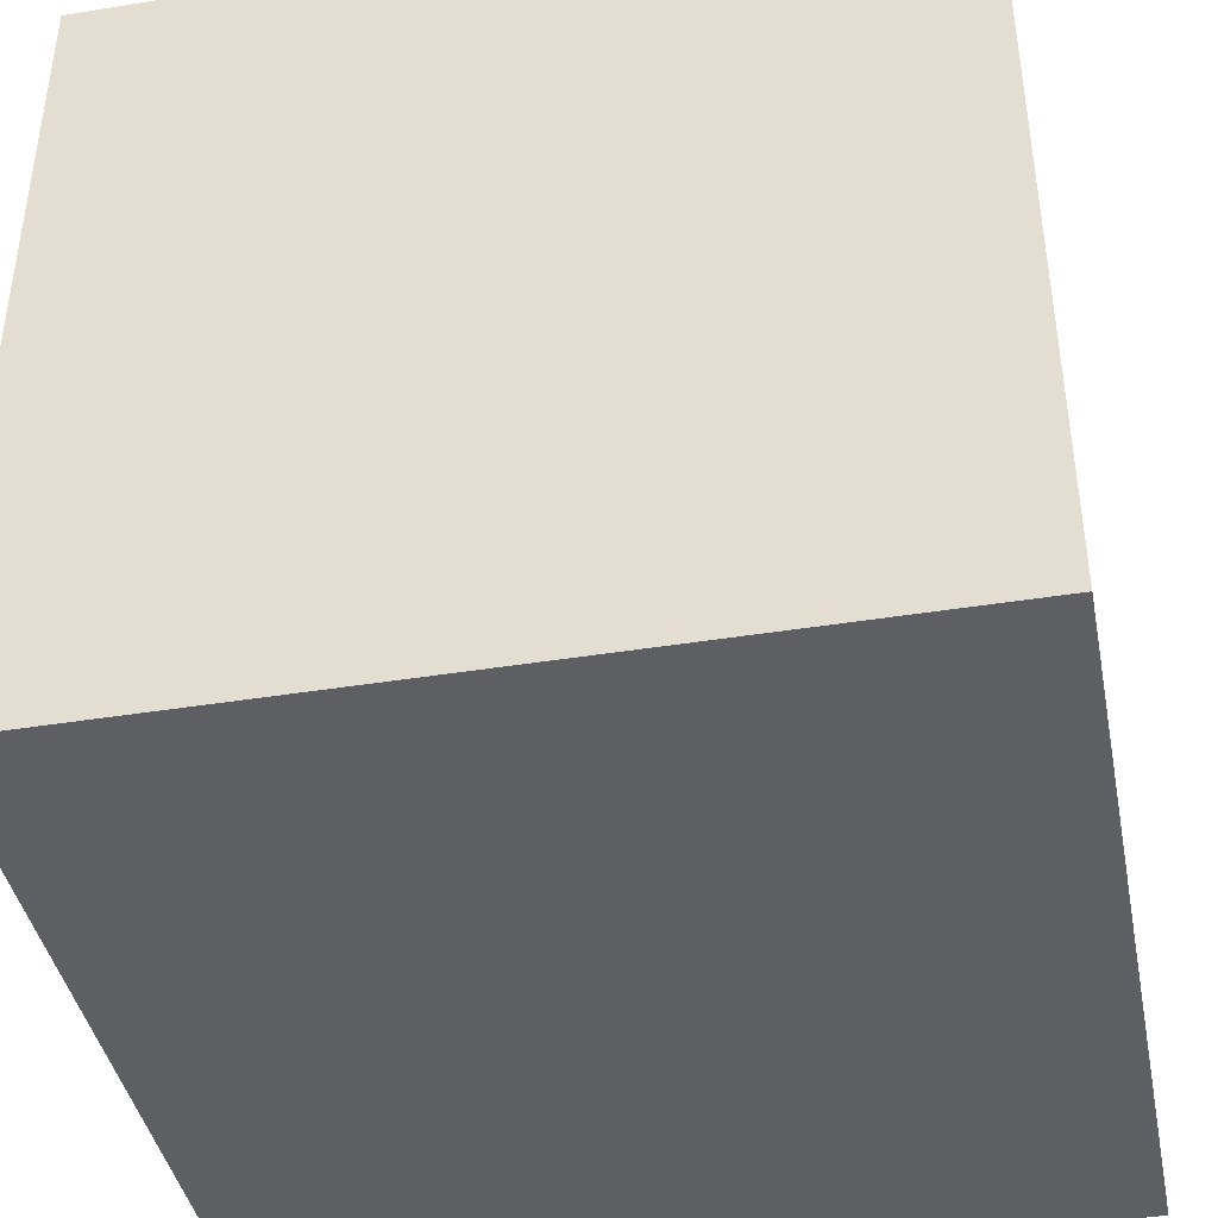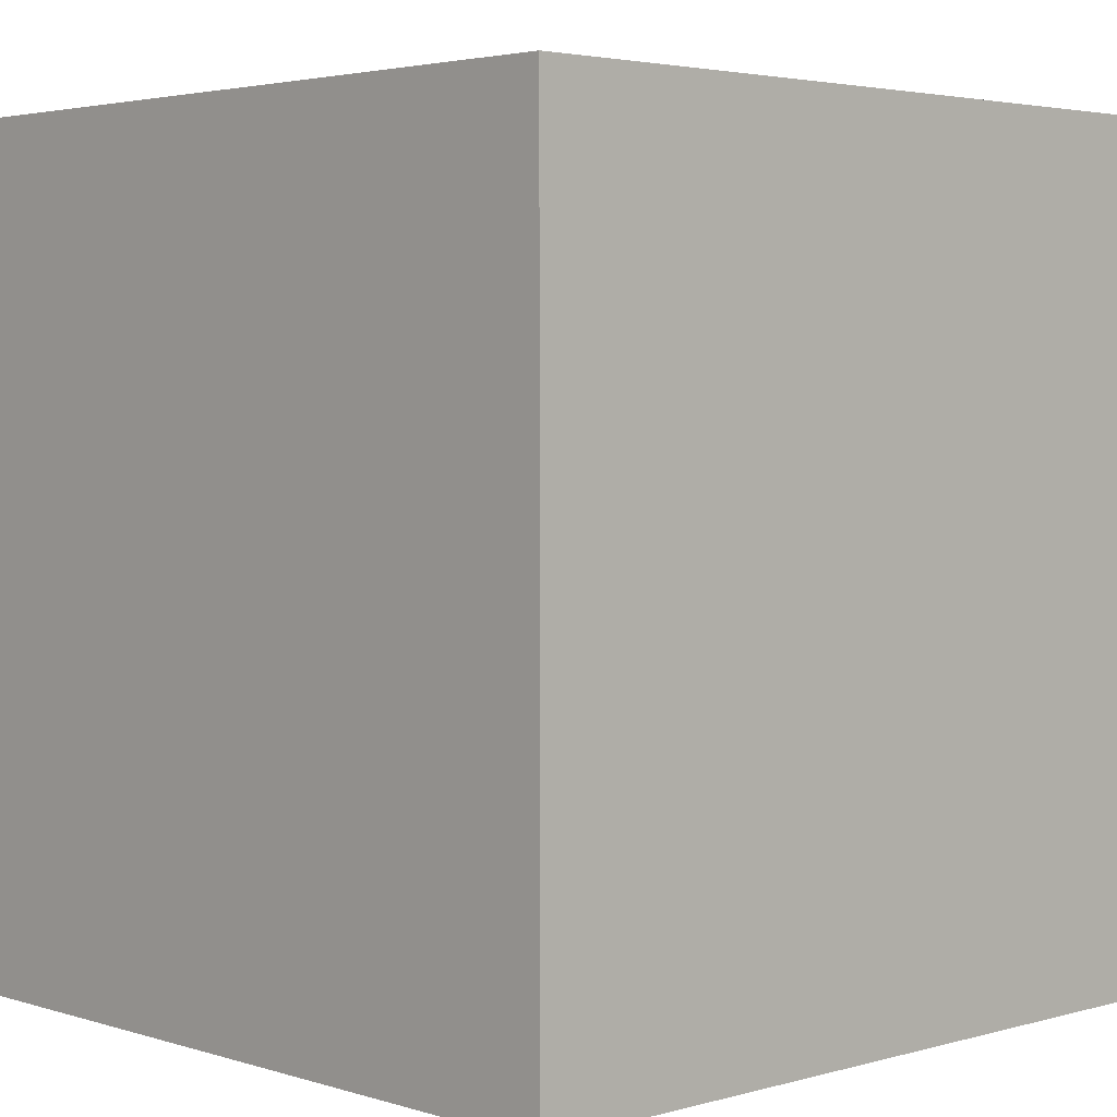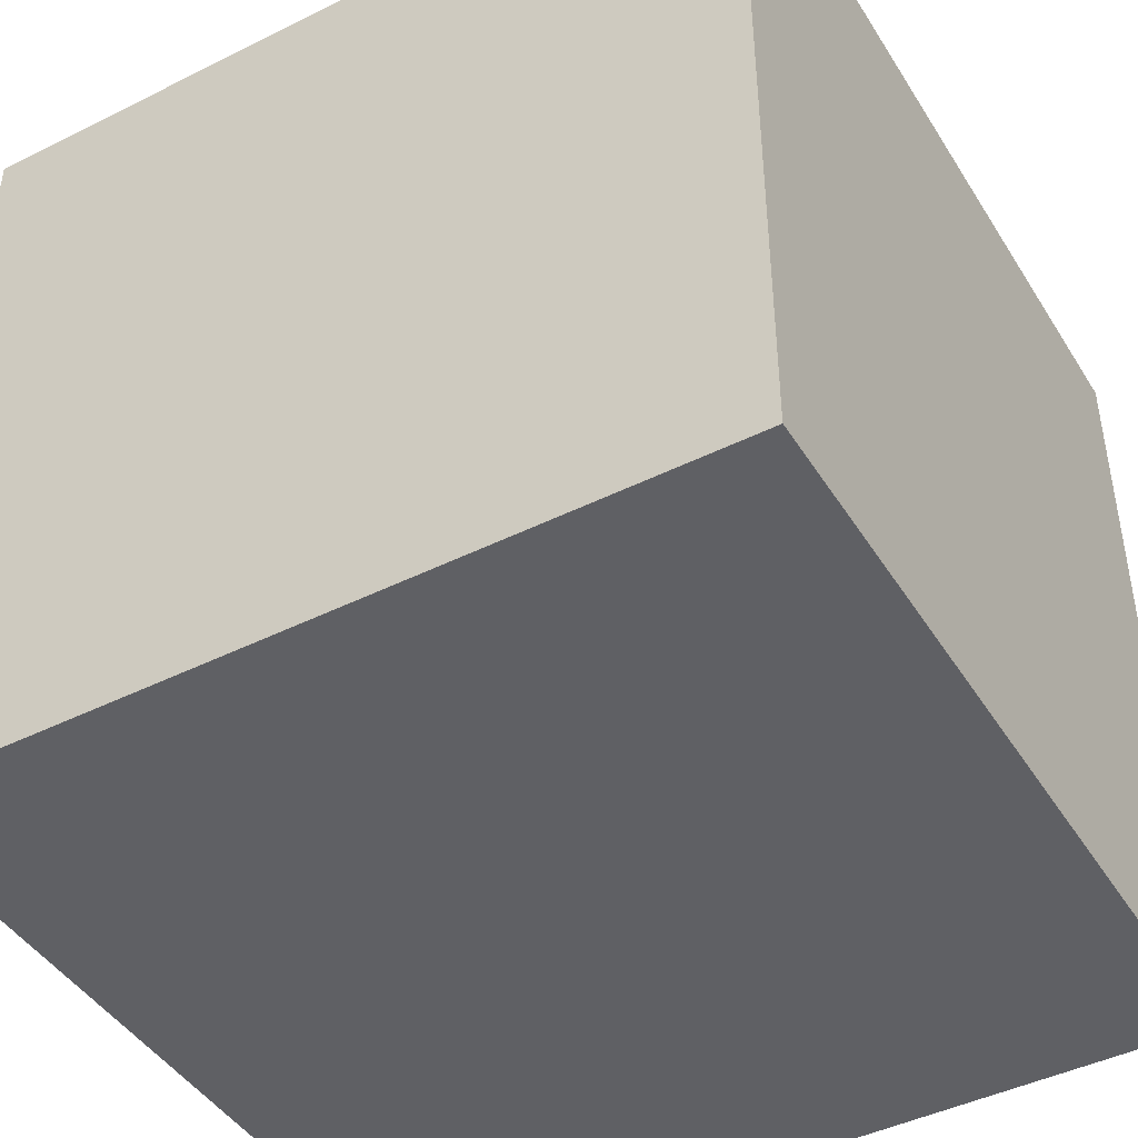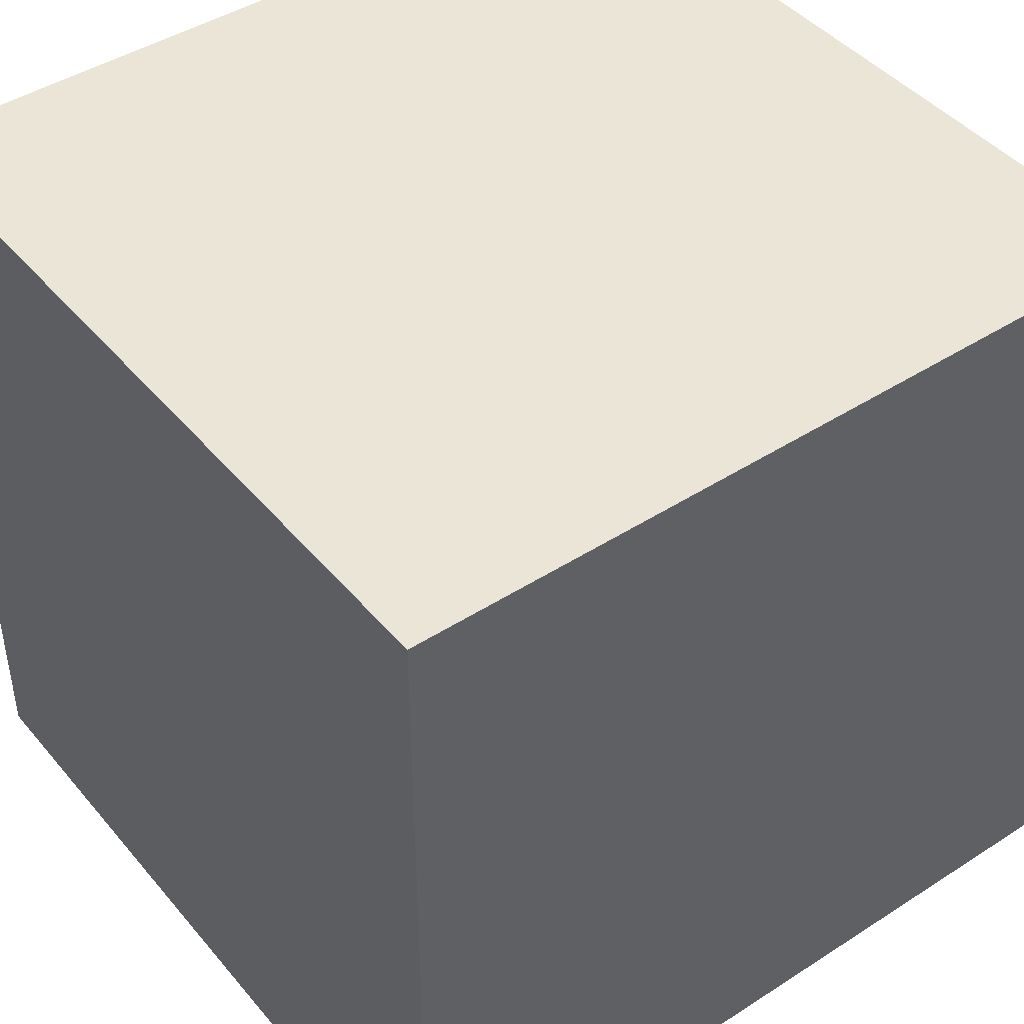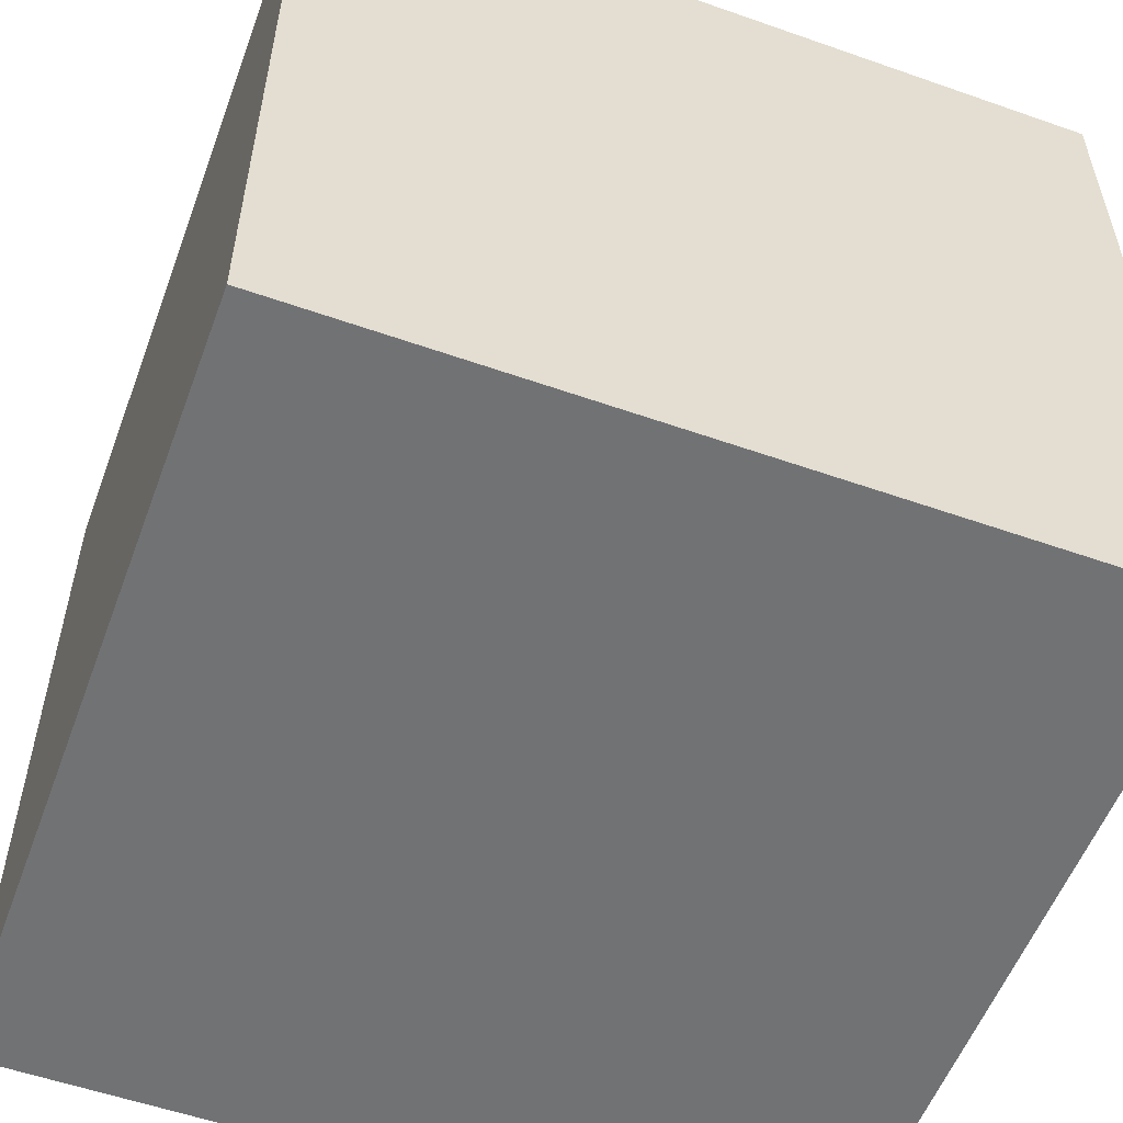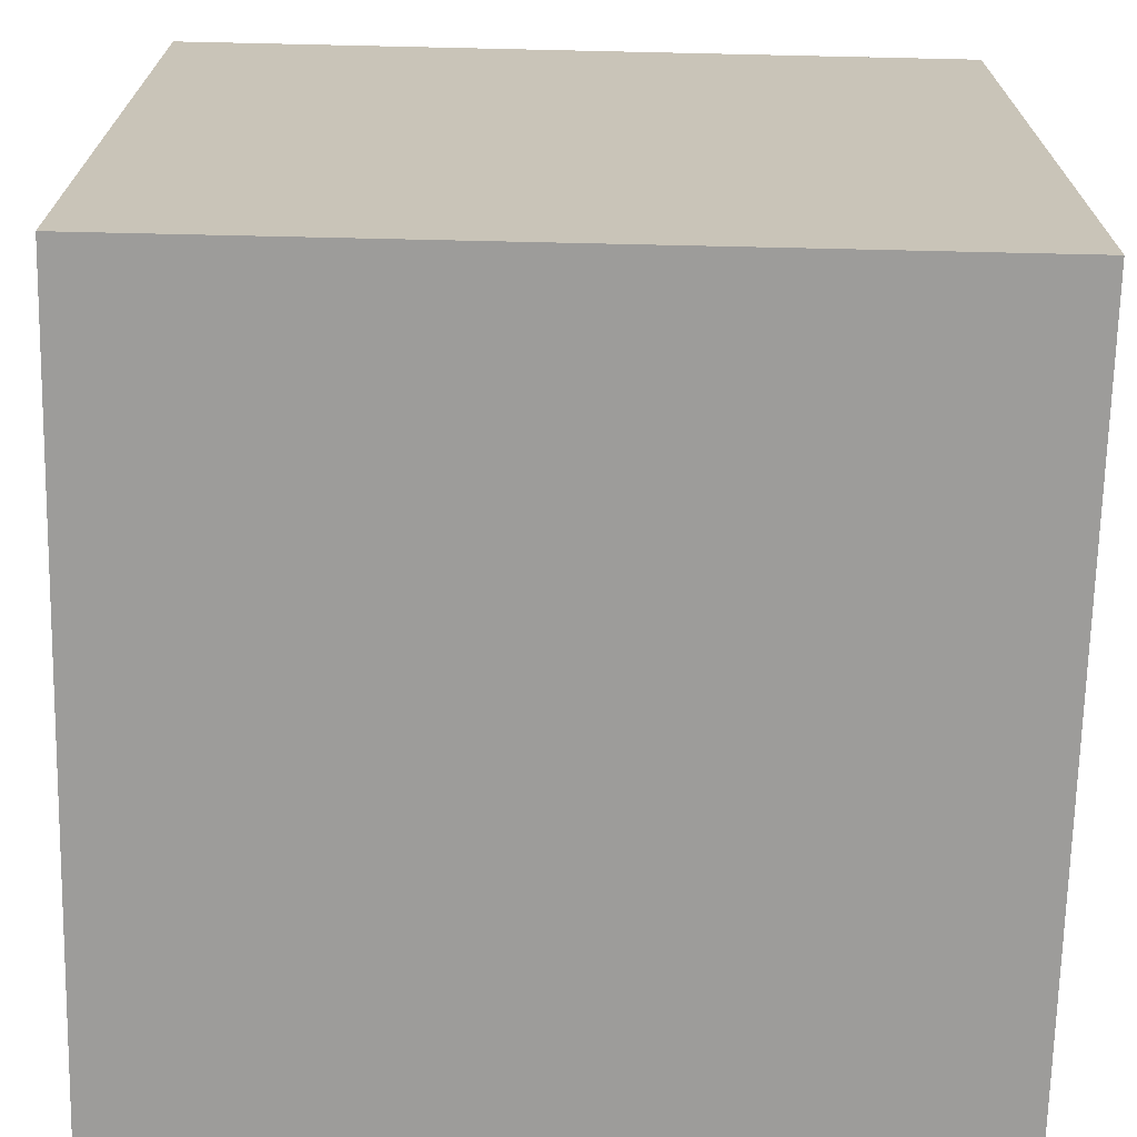
<metadata>
{"format":"obj","ext":"obj","renderer":"f3d","projection":"perspective","resolution":1024,"background":"white","views":[{"elev":-41.5,"azim":11.1,"up":"+Y"},{"elev":3.3,"azim":-43.6,"up":"+Z"},{"elev":-44.6,"azim":-59.9,"up":"+Z"},{"elev":44.2,"azim":-127.0,"up":"+Y"},{"elev":-55.4,"azim":159.7,"up":"+Y"},{"elev":-70.0,"azim":178.7,"up":"+Y"}]}
</metadata>
<code>
o Cube
v -0.5 -0.5 0.5
v -0.5 0.5 0.5
v -0.5 -0.5 -0.5
v -0.5 0.5 -0.5
v 0.5 -0.5 0.5
v 0.5 0.5 0.5
v 0.5 -0.5 -0.5
v 0.5 0.5 -0.5
f 1 2 4 3
f 3 4 8 7
f 7 8 6 5
f 5 6 2 1
f 3 7 5 1
f 8 4 2 6

</code>
